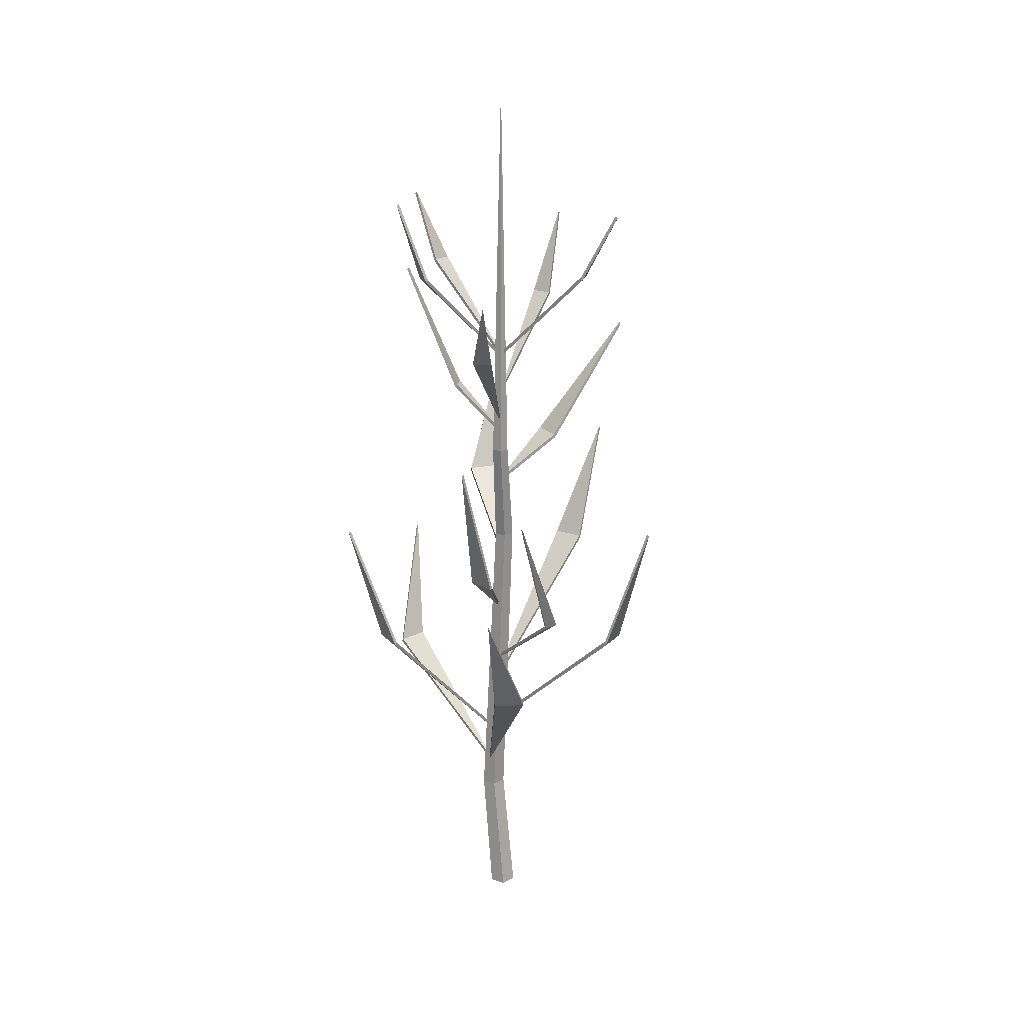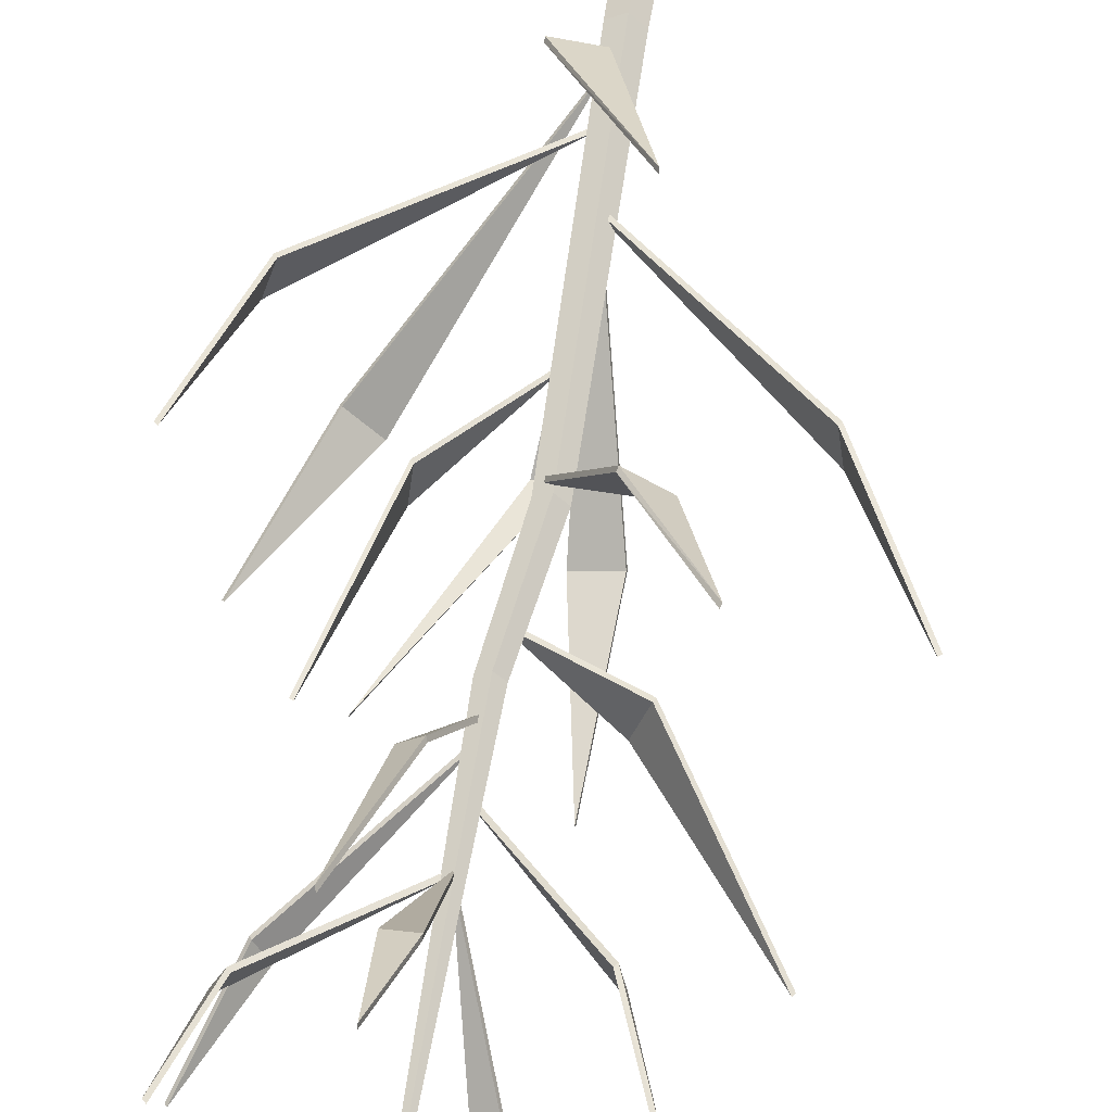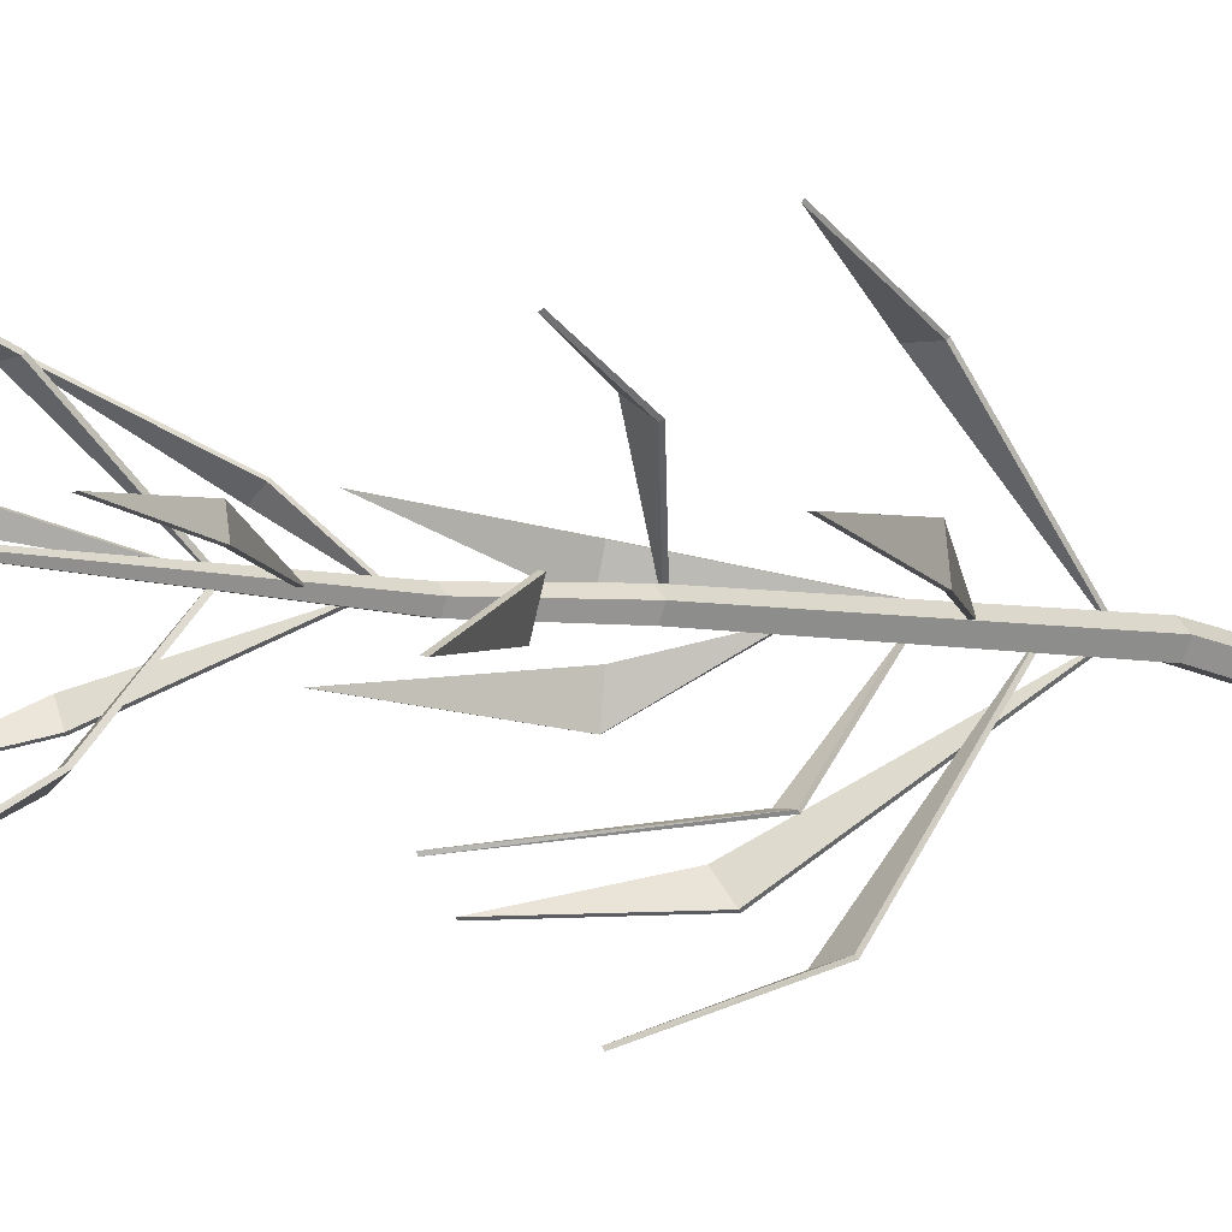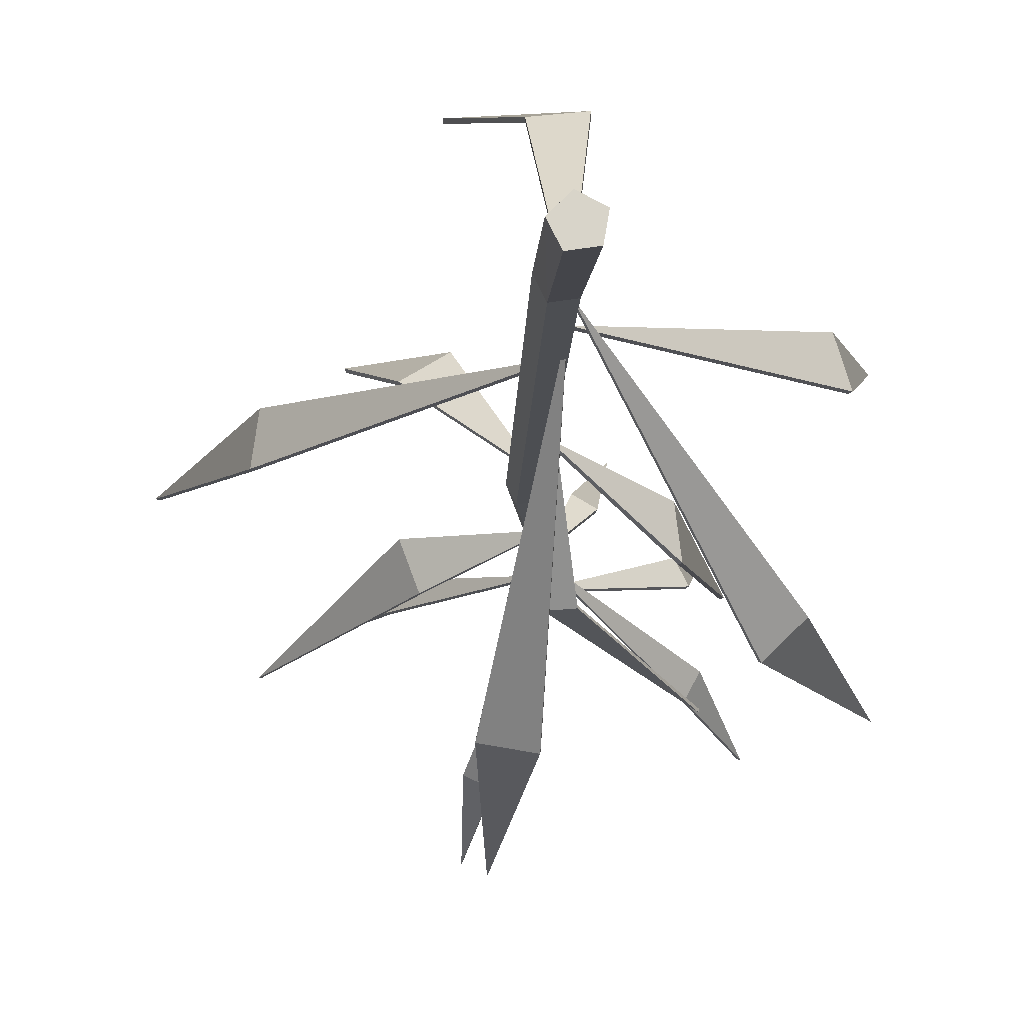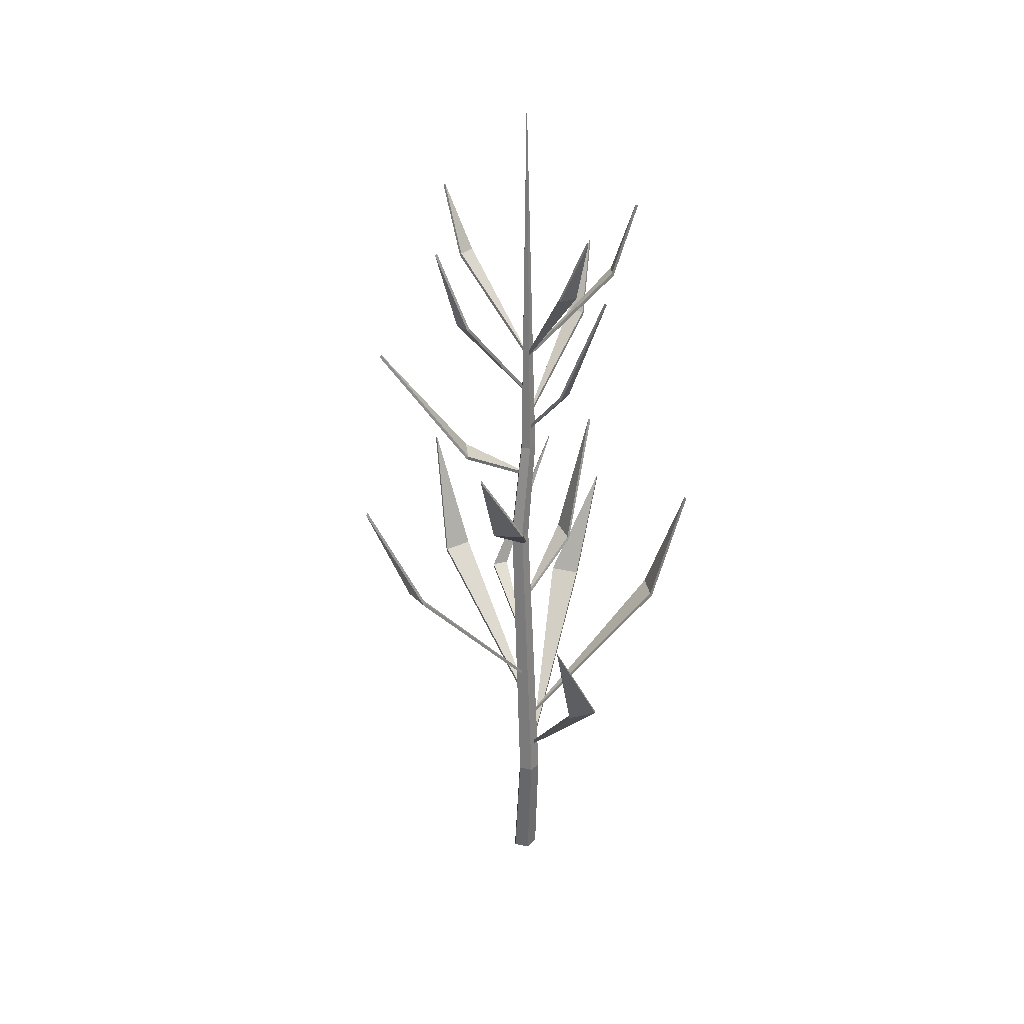
<metadata>
{"format":"obj","ext":"obj","renderer":"f3d","projection":"perspective","resolution":1024,"background":"white","views":[{"elev":21.6,"azim":130.5,"up":"+Y"},{"elev":48.8,"azim":-171.9,"up":"+Z"},{"elev":-7.5,"azim":-128.9,"up":"+Z"},{"elev":-13.8,"azim":-1.2,"up":"+Z"},{"elev":28.8,"azim":-26.1,"up":"+Y"}]}
</metadata>
<code>
o Plant_2
v -0.0276 -0.000206 0.004657
v -0.003631 1.774 0.000613
v -0.01422 -0.000206 -0.02226
v 0.0155 -0.000206 -0.01785
v 0.0205 -0.000206 0.01178
v -0.006134 -0.000206 0.02569
v -0.03086 0.2425 0.03509
v -0.01887 0.2425 0.01094
v 0.007809 0.2425 0.01489
v 0.0123 0.2425 0.04148
v -0.01161 0.2425 0.05396
v -0.03999 0.8416 0.01347
v -0.03027 0.8416 -0.006097
v -0.00866 0.8416 -0.002897
v -0.005024 0.8416 0.01865
v -0.02439 0.8416 0.02876
v -0.01354 1.038 0.00283
v -0.005312 1.038 -0.01374
v 0.01299 1.038 -0.01103
v 0.01606 1.038 0.007214
v -0.000332 1.038 0.01578
v 0.2141 0.5864 -0.1669
v 0.1732 0.5864 -0.208
v 0.2898 0.7992 -0.2174
v 0.000922 0.3023 0.03393
v -0.2717 0.7565 0.00331
v -0.2637 0.7565 0.06069
v -0.3722 0.9829 0.03104
v 0.003056 0.4724 0.02959
v -0.02902 0.5279 0.2609
v 0.0286 0.5279 0.267
v -0.1 0.75 0.3365
v 0.000805 0.3009 0.02875
v 0.2477 0.6715 0.111
v 0.2649 0.6715 0.05569
v 0.3054 0.9104 0.1387
v -0.000298 0.3873 0.03232
v -0.01253 0.6715 -0.2712
v -0.06966 0.6715 -0.2616
v -0.05518 0.919 -0.3408
v 0.002708 0.3873 0.03375
v 0.03142 1.176 0.08388
v 0.05774 1.176 0.06812
v 0.07826 1.409 0.1773
v -0.001587 1.077 -0.001137
v 0.02024 0.6801 -0.1378
v -0.01026 0.6801 -0.141
v 0.1456 0.9483 -0.1787
v -0.006991 0.5536 0.01805
v -0.1185 1.048 -0.04575
v -0.1385 1.047 0.008628
v -0.2834 1.265 -0.08675
v 0.003469 0.9726 -1e-06
v -0.1398 0.931 0.1332
v -0.09018 0.931 0.1632
v -0.1954 1.092 0.1911
v -0.009365 0.82 0.01552
v 0.1099 0.7825 -0.01881
v 0.1168 0.7832 -0.07634
v 0.1731 1.04 -0.05135
v -0.009949 0.6804 0.0146
v 0.1485 1.421 0.07612
v 0.1645 1.421 0.04482
v 0.1844 1.567 0.09956
v -0.001949 1.243 -0.000123
v -0.04097 1.421 -0.1721
v -0.07257 1.421 -0.1567
v -0.07285 1.547 -0.2314
v 0.002835 1.243 0.000562
v -0.1513 1.341 -0.001912
v -0.1439 1.341 0.03247
v -0.2018 1.501 0.01497
v 0.002941 1.164 -0.00184
v -0.005508 1.421 0.1477
v 0.02964 1.421 0.1472
v 0.02109 1.55 0.2061
v -0.000804 1.243 -0.001779
v 0.1661 1.279 -0.07422
v 0.1498 1.279 -0.1054
v 0.2163 1.407 -0.1432
v -0.001226 1.102 0.001519
v 0.2166 0.5817 -0.1694
v 0.1757 0.5815 -0.2104
v 0.2928 0.7957 -0.2203
v 0.002852 0.2966 0.03201
v -0.2752 0.7518 0.003801
v -0.2671 0.7517 0.06118
v -0.3762 0.9791 0.0316
v 0.0002 0.4669 0.02999
v -0.02941 0.5234 0.2646
v 0.02823 0.5231 0.2705
v -0.1004 0.7468 0.3408
v 0.000518 0.2952 0.03145
v 0.2515 0.6674 0.1122
v 0.2685 0.6672 0.05682
v 0.3097 0.908 0.14
v 0.002512 0.3819 0.0332
v -0.01314 0.667 -0.2748
v -0.07028 0.667 -0.2652
v -0.05592 0.9163 -0.3451
v 0.002266 0.3816 0.03113
v 0.03327 1.172 0.08697
v 0.05957 1.172 0.07118
v 0.08035 1.405 0.1808
v -6.3e-05 1.071 0.001409
v 0.02066 0.6762 -0.1418
v -0.009894 0.6754 -0.1445
v 0.1461 0.9464 -0.1833
v -0.006742 0.5476 0.01569
v -0.1209 1.042 -0.04666
v -0.1409 1.041 0.007691
v -0.2865 1.26 -0.08789
v 0.001782 0.9662 -0.000661
v -0.1414 0.9259 0.136
v -0.09169 0.9255 0.1657
v -0.1975 1.088 0.1945
v -0.01042 0.8138 0.01725
v 0.1135 0.7779 -0.01841
v 0.1208 0.7794 -0.07588
v 0.1777 1.038 -0.05082
v -0.007415 0.6745 0.01487
v 0.1519 1.416 0.07786
v 0.1679 1.416 0.04653
v 0.1883 1.564 0.1016
v 0.00061 1.238 0.001185
v -0.04246 1.416 -0.1752
v -0.07402 1.416 -0.1597
v -0.07455 1.543 -0.2348
v 0.001603 1.238 -0.001965
v -0.155 1.337 -0.001113
v -0.1476 1.337 0.03325
v -0.2061 1.498 0.01588
v -7.3e-05 1.159 -0.001199
v -0.005456 1.416 0.1513
v 0.02969 1.416 0.1509
v 0.02115 1.547 0.2102
v -0.000759 1.238 0.001318
v 0.1689 1.274 -0.07569
v 0.1527 1.274 -0.1069
v 0.2196 1.403 -0.1449
v 0.001182 1.096 0.000259
f 17 2 18
f 18 2 19
f 19 2 20
f 20 2 21
f 21 2 17
f 3 4 5
f 6 7 1
f 10 6 5
f 9 5 4
f 3 9 4
f 1 8 3
f 16 7 11
f 15 11 10
f 9 15 10
f 8 14 9
f 12 8 7
f 16 17 12
f 15 21 16
f 14 20 15
f 18 14 13
f 17 13 12
f 6 1 5
f 1 3 5
f 6 11 7
f 10 11 6
f 9 10 5
f 3 8 9
f 1 7 8
f 16 12 7
f 15 16 11
f 9 14 15
f 8 13 14
f 12 13 8
f 16 21 17
f 15 20 21
f 14 19 20
f 18 19 14
f 17 18 13
f 46 48 47
f 23 22 24
f 23 25 22
f 27 26 28
f 55 57 54
f 31 30 32
f 31 33 30
f 35 34 36
f 35 37 34
f 39 38 40
f 42 43 45
f 67 69 66
f 46 47 49
f 39 41 38
f 51 50 52
f 59 61 58
f 55 54 56
f 79 81 78
f 59 58 60
f 71 73 70
f 63 62 64
f 75 77 74
f 67 66 68
f 51 53 50
f 71 70 72
f 63 65 62
f 75 74 76
f 79 78 80
f 42 44 43
f 27 29 26
f 106 107 108
f 83 84 82
f 83 82 85
f 87 88 86
f 115 114 117
f 91 92 90
f 91 90 93
f 95 96 94
f 95 94 97
f 99 100 98
f 102 105 103
f 127 126 129
f 106 109 107
f 99 98 101
f 111 112 110
f 119 118 121
f 115 116 114
f 139 138 141
f 119 120 118
f 131 130 133
f 123 124 122
f 135 134 137
f 127 128 126
f 111 110 113
f 131 132 130
f 123 122 125
f 135 136 134
f 139 140 138
f 102 103 104
f 87 86 89
f 25 82 22
f 22 84 24
f 23 84 83
f 25 83 85
f 29 86 26
f 26 88 28
f 27 88 87
f 29 87 89
f 33 90 30
f 30 92 32
f 31 92 91
f 33 91 93
f 37 94 34
f 34 96 36
f 35 96 95
f 37 95 97
f 41 98 38
f 38 100 40
f 39 100 99
f 41 99 101
f 45 102 42
f 42 104 44
f 43 104 103
f 45 103 105
f 49 106 46
f 46 108 48
f 47 108 107
f 49 107 109
f 53 110 50
f 50 112 52
f 51 112 111
f 53 111 113
f 57 114 54
f 54 116 56
f 55 116 115
f 57 115 117
f 61 118 58
f 58 120 60
f 59 120 119
f 61 119 121
f 65 122 62
f 62 124 64
f 63 124 123
f 65 123 125
f 69 126 66
f 66 128 68
f 67 128 127
f 69 127 129
f 73 130 70
f 70 132 72
f 71 132 131
f 73 131 133
f 77 134 74
f 74 136 76
f 75 136 135
f 77 135 137
f 81 138 78
f 78 140 80
f 79 140 139
f 81 139 141
f 25 85 82
f 22 82 84
f 23 24 84
f 25 23 83
f 29 89 86
f 26 86 88
f 27 28 88
f 29 27 87
f 33 93 90
f 30 90 92
f 31 32 92
f 33 31 91
f 37 97 94
f 34 94 96
f 35 36 96
f 37 35 95
f 41 101 98
f 38 98 100
f 39 40 100
f 41 39 99
f 45 105 102
f 42 102 104
f 43 44 104
f 45 43 103
f 49 109 106
f 46 106 108
f 47 48 108
f 49 47 107
f 53 113 110
f 50 110 112
f 51 52 112
f 53 51 111
f 57 117 114
f 54 114 116
f 55 56 116
f 57 55 115
f 61 121 118
f 58 118 120
f 59 60 120
f 61 59 119
f 65 125 122
f 62 122 124
f 63 64 124
f 65 63 123
f 69 129 126
f 66 126 128
f 67 68 128
f 69 67 127
f 73 133 130
f 70 130 132
f 71 72 132
f 73 71 131
f 77 137 134
f 74 134 136
f 75 76 136
f 77 75 135
f 81 141 138
f 78 138 140
f 79 80 140
f 81 79 139

</code>
